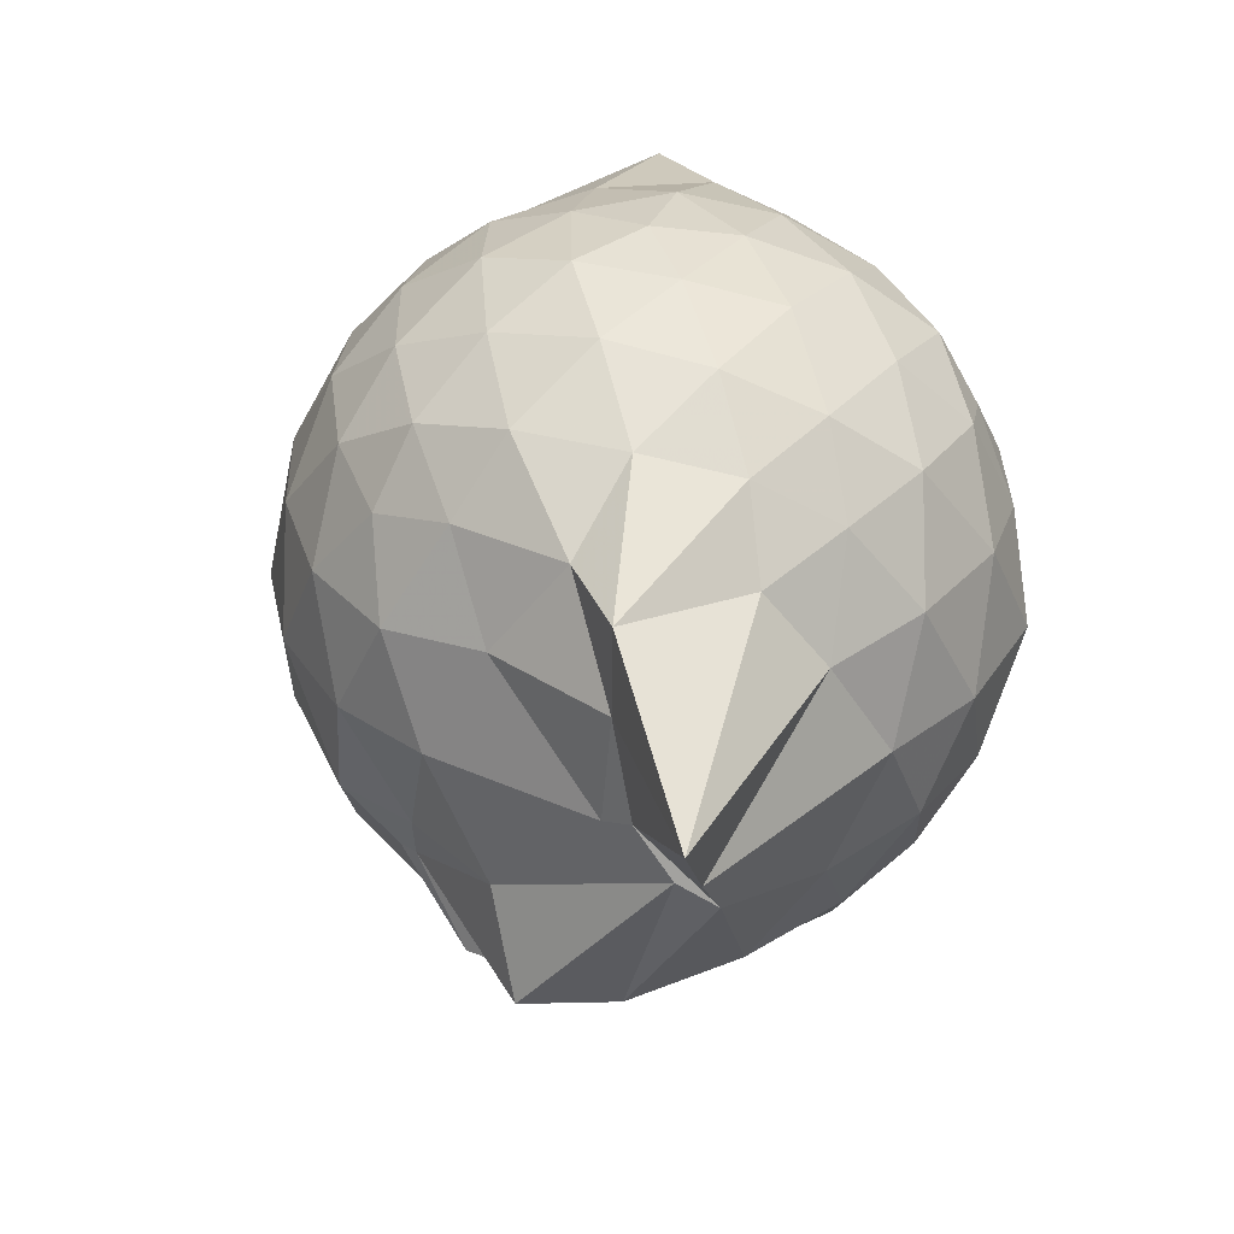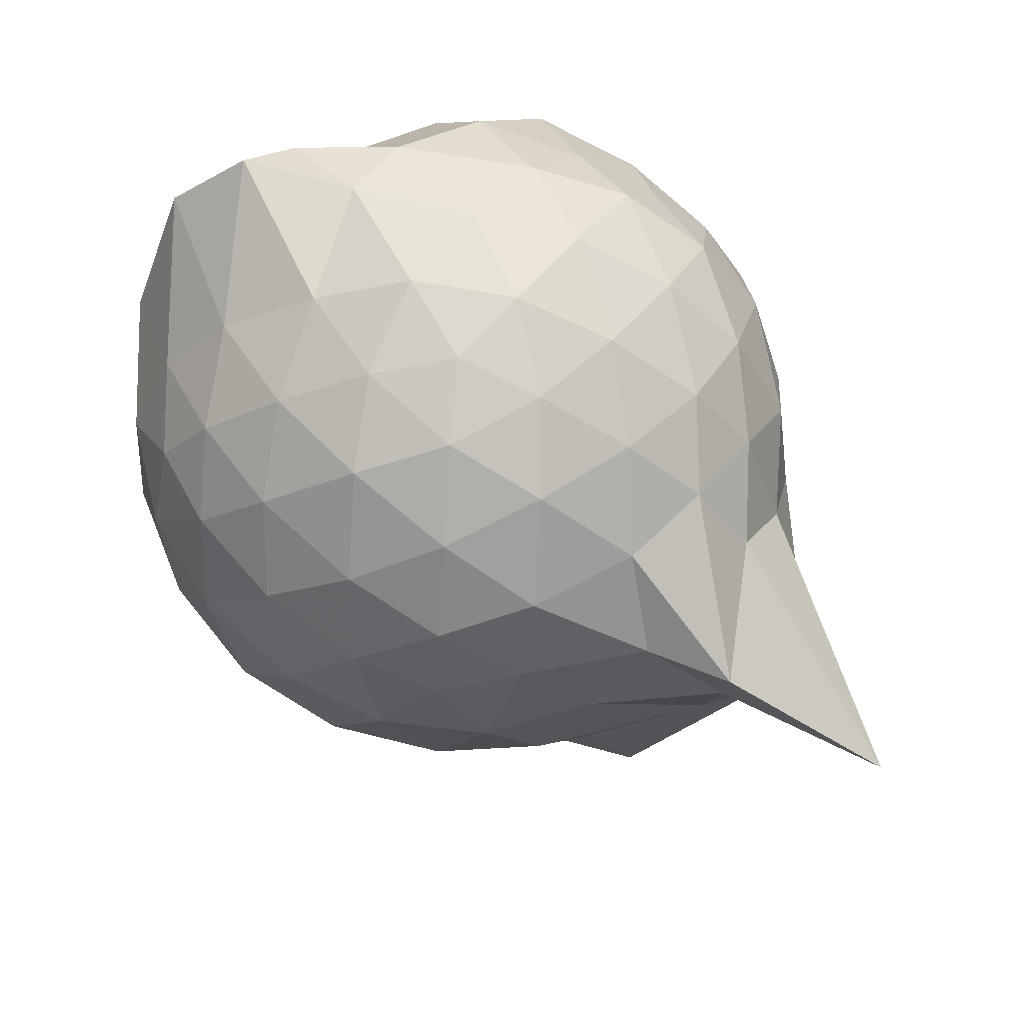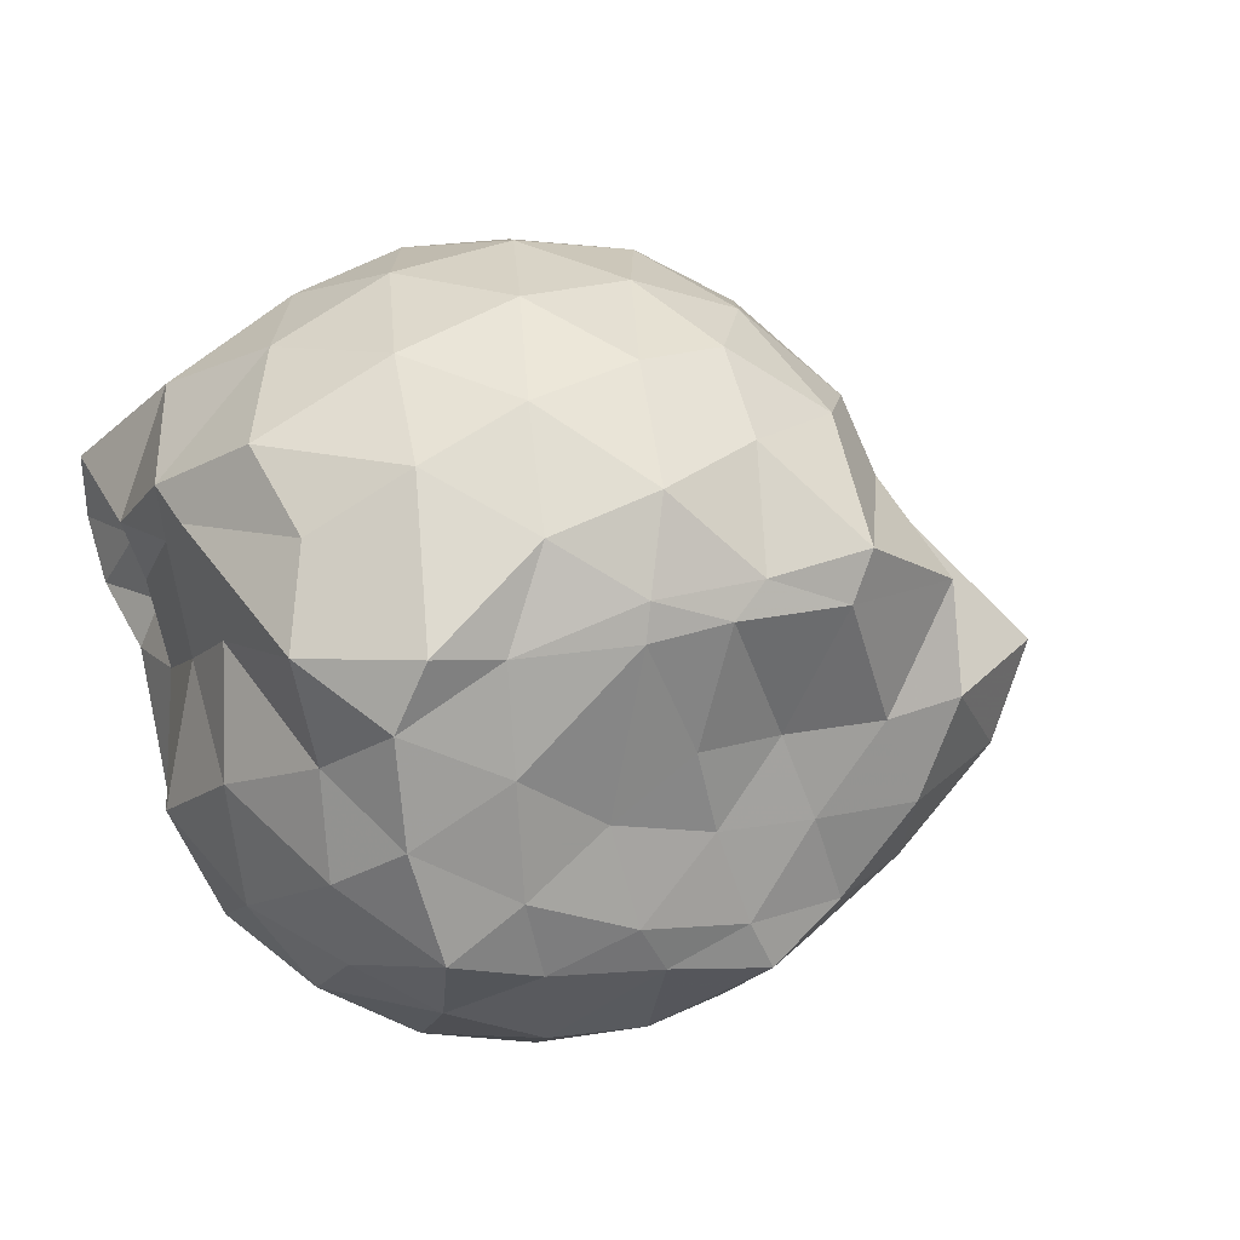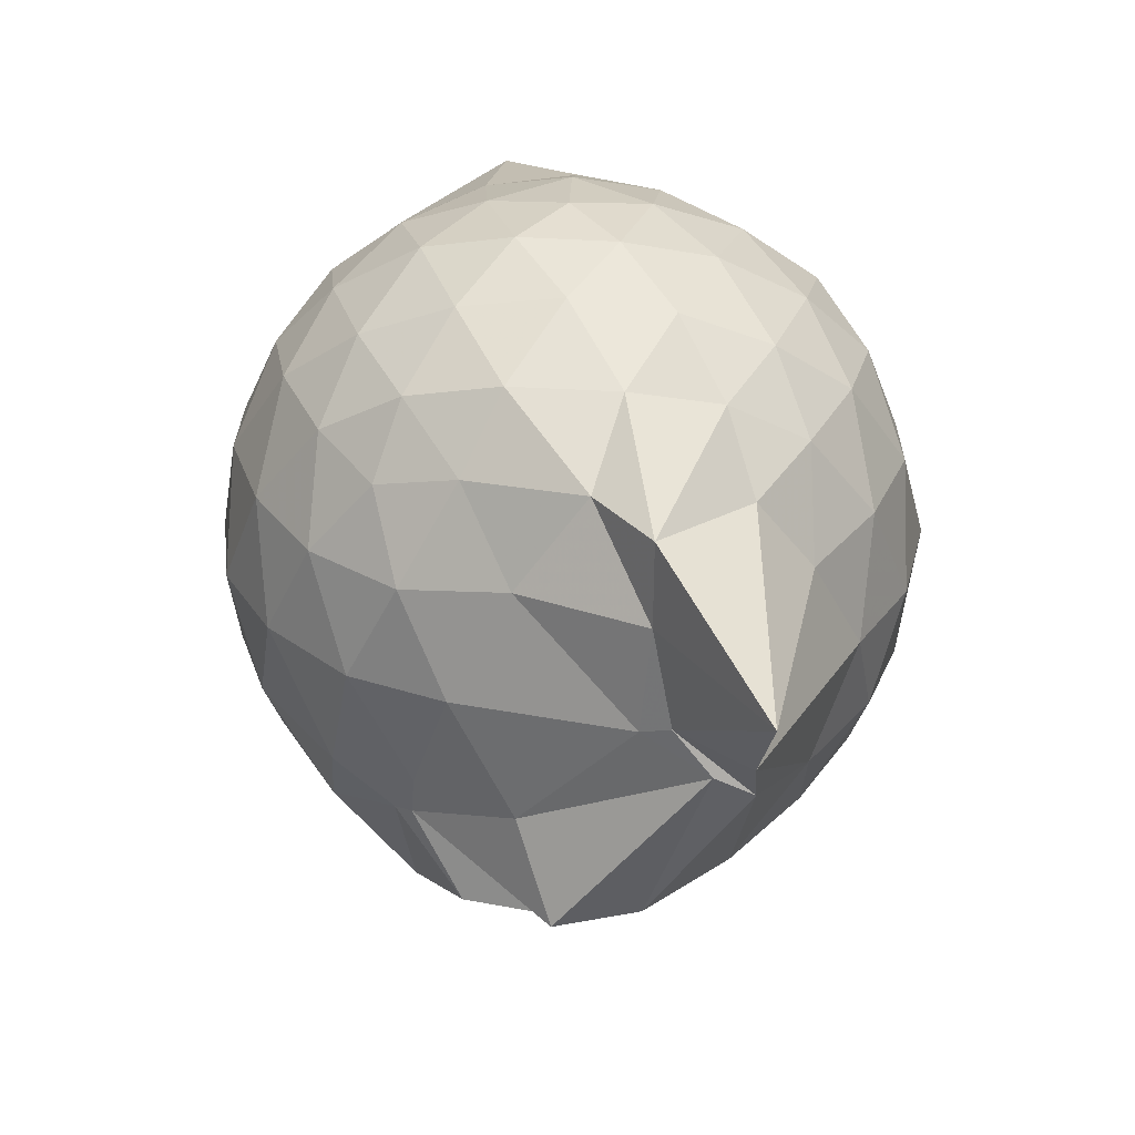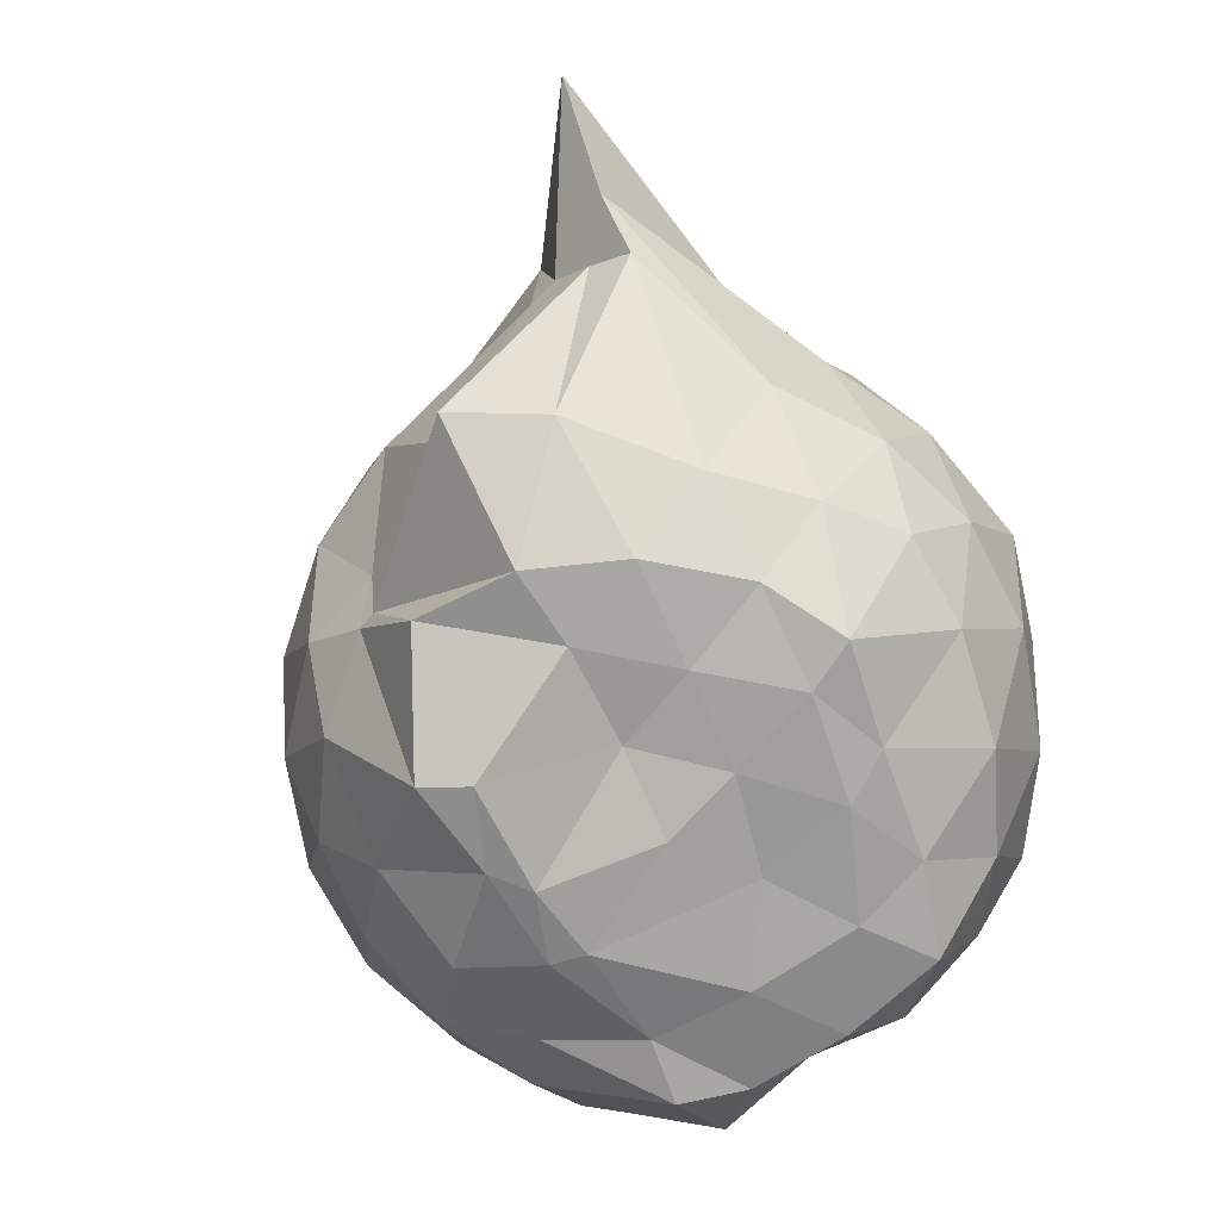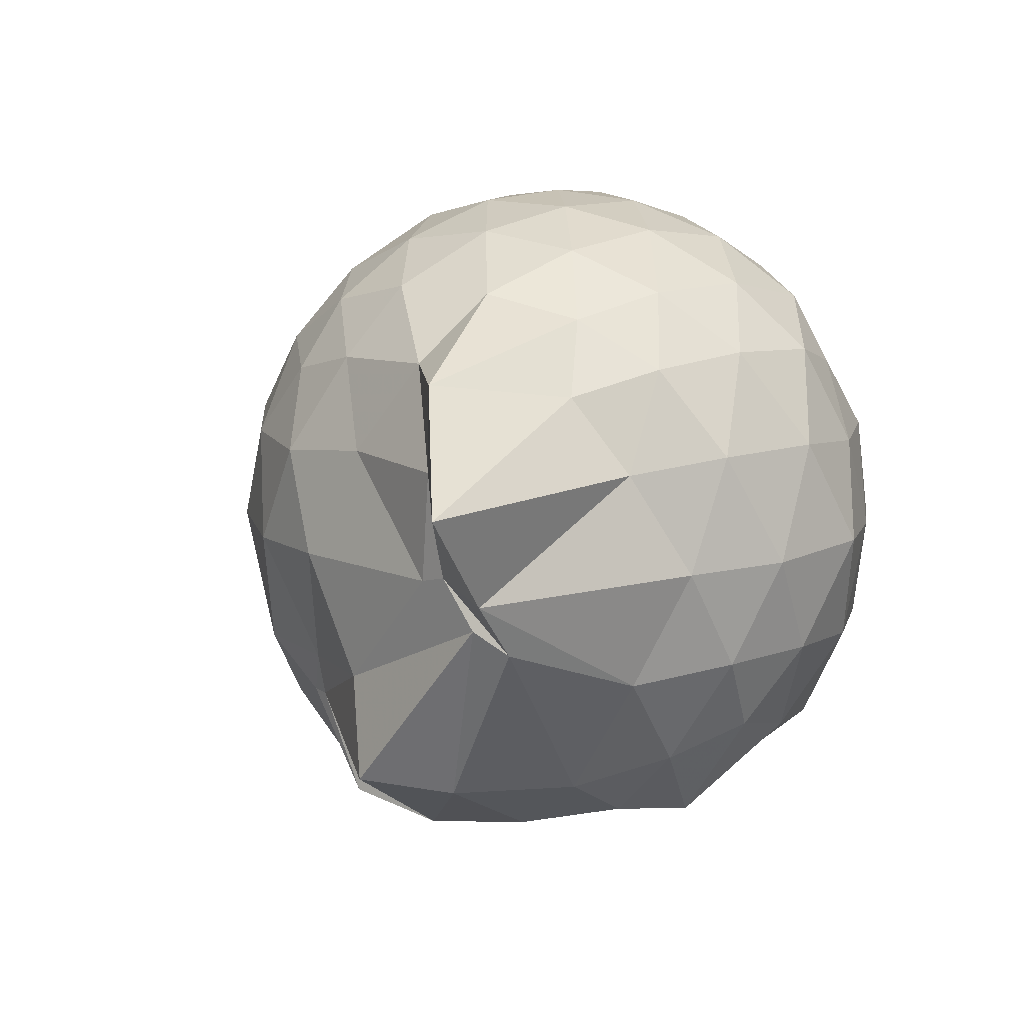
<metadata>
{"format":"obj","ext":"obj","renderer":"f3d","projection":"perspective","resolution":1024,"background":"white","views":[{"elev":33.1,"azim":-72.8,"up":"+Z"},{"elev":79.4,"azim":-119.8,"up":"+Z"},{"elev":18.8,"azim":151.9,"up":"+Y"},{"elev":29.0,"azim":-87.8,"up":"+Z"},{"elev":-70.9,"azim":-61.5,"up":"+Z"},{"elev":12.2,"azim":-58.1,"up":"+Z"}]}
</metadata>
<code>
v -2.41 -0.3395 0.3458
v -2.404 -0.3399 -1.464
v -1.664 -0.2652 -0.1445
v -1.619 -0.1044 -0.114
v -1.525 0.0829 -0.02807
v -1.921 0.3279 -0.08328
v -2.126 0.4572 -0.1384
v -2.359 0.4585 -0.08444
v -2.639 0.399 -0.0577
v -2.903 0.2762 -0.08266
v -3.087 0.1218 -0.1413
v -3.169 -0.1004 -0.0823
v -3.285 -0.4247 -0.06077
v -3.468 -0.5791 -0.08161
v -3.154 -0.8253 -0.1371
v -2.922 -0.9647 -0.08113
v -2.666 -1.08 -0.05576
v -2.376 -1.142 -0.07706
v -2.164 -1.116 -0.1384
v -1.973 -0.9805 -0.08585
v -1.742 -0.7777 -0.06442
v -1.623 -0.3929 -0.1016
v -1.57 -0.1453 -0.3317
v -1.517 0.0008915 -0.3329
v -1.65 0.3098 -0.3165
v -1.957 0.4922 -0.3463
v -2.233 0.5755 -0.3454
v -2.524 0.564 -0.3208
v -2.827 0.4592 -0.3185
v -3.061 0.2949 -0.3455
v -3.236 0.05461 -0.3535
v -3.312 -0.2338 -0.3145
v -3.471 -0.5776 -0.3143
v -3.873 -0.8594 -0.3378
v -3.105 -0.9784 -0.342
v -2.854 -1.141 -0.3164
v -2.544 -1.243 -0.319
v -2.265 -1.241 -0.3502
v -1.993 -1.151 -0.3476
v -1.743 -0.9824 -0.3184
v -1.6 -0.7024 -0.318
v -1.618 -0.3701 -0.3389
v -1.531 0.02886 -0.6057
v -1.506 0.1666 -0.6247
v -1.791 0.4442 -0.6161
v -2.079 0.5829 -0.6268
v -2.388 0.6269 -0.6252
v -2.698 0.5759 -0.625
v -2.972 0.4257 -0.6244
v -3.188 0.196 -0.6348
v -3.323 -0.07003 -0.6234
v -3.459 -0.5491 -0.6121
v -3.481 -0.6293 -0.5896
v -3.616 -0.8283 -0.6139
v -2.996 -1.112 -0.6207
v -2.721 -1.252 -0.6225
v -2.386 -1.318 -0.6156
v -2.123 -1.241 -0.6245
v -1.827 -1.111 -0.6267
v -1.62 -0.8885 -0.6264
v -1.491 -0.6031 -0.6245
v -1.577 -0.2541 -0.611
v -1.523 0.1056 -0.737
v -1.632 0.3058 -0.8843
v -1.952 0.4763 -0.9309
v -2.251 0.5707 -0.934
v -2.54 0.5728 -0.9074
v -2.821 0.4772 -0.9045
v -3.064 0.2597 -0.9661
v -3.141 0.03921 -0.98
v -3.349 -0.2394 -0.9496
v -3.496 -0.7318 -0.7177
v -3.487 -0.838 -0.7708
v -3.093 -0.9904 -0.9265
v -2.837 -1.161 -0.9013
v -2.564 -1.248 -0.9019
v -2.274 -1.244 -0.927
v -1.975 -1.143 -0.9346
v -1.73 -0.981 -0.9078
v -1.572 -0.7446 -0.9051
v -1.529 -0.442 -0.9162
v -1.573 -0.143 -0.8324
v -1.66 0.1505 -1.098
v -1.884 0.2979 -1.185
v -2.138 0.4109 -1.201
v -2.415 0.4615 -1.177
v -2.659 0.4516 -1.117
v -2.903 0.2862 -1.182
v -3.075 0.0985 -1.107
v -3.093 0.05144 -1.108
v -3.459 -0.3334 -1.204
v -3.337 -0.5638 -1.238
v -3.073 -0.7939 -1.255
v -2.867 -0.9864 -1.194
v -2.675 -1.124 -1.12
v -2.439 -1.127 -1.182
v -2.155 -1.069 -1.224
v -1.905 -0.9514 -1.216
v -1.711 -0.8168 -1.15
v -1.643 -0.5805 -1.232
v -1.64 -0.3257 -1.198
v -1.573 -0.0619 -1.222
v -1.598 -0.2717 0.06934
v -1.591 -0.1251 0.1586
v -1.963 0.143 0.112
v -2.171 0.3224 0.04983
v -2.44 0.2843 0.1073
v -2.739 0.1862 0.1095
v -2.981 0.05335 0.05121
v -3.046 -0.2049 0.1124
v -3.059 -0.4992 0.1096
v -2.995 -0.7503 0.04892
v -2.764 -0.8737 0.1073
v -2.464 -0.9655 0.1106
v -2.168 -1.008 0.046
v -1.987 -0.809 0.1076
v -1.749 -0.5195 0.1026
v -1.826 -0.3416 0.2058
v -2.057 -0.09655 0.2567
v -2.246 0.1182 0.2192
v -2.526 0.04161 0.2623
v -2.806 -0.0694 0.2178
v -2.828 -0.3495 0.256
v -2.815 -0.6261 0.2148
v -2.549 -0.7268 0.2562
v -2.251 -0.7988 0.2165
v -2.058 -0.5769 0.2507
v -2.16 -0.338 0.3233
v -2.324 -0.1187 0.315
v -2.597 -0.2086 0.3226
v -2.602 -0.477 0.3156
v -2.339 -0.5578 0.3183
v -1.793 -0.03824 -1.428
v -2.078 0.1697 -1.393
v -2.342 0.2462 -1.42
v -2.613 0.2988 -1.34
v -2.806 0.07637 -1.516
v -3.11 -0.07939 -1.381
v -3.114 -0.3463 -1.428
v -3.011 -0.5871 -1.417
v -2.826 -0.7985 -1.393
v -2.626 -0.9135 -1.429
v -2.357 -0.8609 -1.418
v -2.063 -0.8177 -1.404
v -1.826 -0.739 -1.412
v -1.749 -0.4664 -1.399
v -1.729 -0.2038 -1.394
v -1.97 -0.06685 -1.429
v -2.274 0.03151 -1.489
v -2.545 0.04312 -1.505
v -2.749 -0.04171 -1.526
v -2.908 -0.3643 -1.435
v -2.729 -0.5709 -1.428
v -2.558 -0.7851 -1.44
v -2.276 -0.7365 -1.445
v -2.001 -0.6201 -1.438
v -1.978 -0.3297 -1.45
v -2.259 -0.05973 -1.498
v -2.459 -0.03552 -1.52
v -2.64 -0.3553 -1.423
v -2.47 -0.5472 -1.438
v -2.209 -0.4816 -1.431
f 3 23 4
f 4 23 24
f 4 24 5
f 5 24 25
f 5 25 6
f 6 25 26
f 6 26 7
f 7 26 27
f 7 27 8
f 8 27 28
f 8 28 9
f 9 28 29
f 9 29 10
f 10 29 30
f 10 30 11
f 11 30 31
f 11 31 12
f 12 31 32
f 12 32 13
f 13 32 33
f 13 33 14
f 14 33 34
f 14 34 15
f 15 34 35
f 15 35 16
f 16 35 36
f 16 36 17
f 17 36 37
f 17 37 18
f 18 37 38
f 18 38 19
f 19 38 39
f 19 39 20
f 20 39 40
f 20 40 21
f 21 40 41
f 21 41 22
f 22 41 42
f 22 42 3
f 3 42 23
f 23 43 24
f 24 43 44
f 24 44 25
f 25 44 45
f 25 45 26
f 26 45 46
f 26 46 27
f 27 46 47
f 27 47 28
f 28 47 48
f 28 48 29
f 29 48 49
f 29 49 30
f 30 49 50
f 30 50 31
f 31 50 51
f 31 51 32
f 32 51 52
f 32 52 33
f 33 52 53
f 33 53 34
f 34 53 54
f 34 54 35
f 35 54 55
f 35 55 36
f 36 55 56
f 36 56 37
f 37 56 57
f 37 57 38
f 38 57 58
f 38 58 39
f 39 58 59
f 39 59 40
f 40 59 60
f 40 60 41
f 41 60 61
f 41 61 42
f 42 61 62
f 42 62 23
f 23 62 43
f 43 63 44
f 44 63 64
f 44 64 45
f 45 64 65
f 45 65 46
f 46 65 66
f 46 66 47
f 47 66 67
f 47 67 48
f 48 67 68
f 48 68 49
f 49 68 69
f 49 69 50
f 50 69 70
f 50 70 51
f 51 70 71
f 51 71 52
f 52 71 72
f 52 72 53
f 53 72 73
f 53 73 54
f 54 73 74
f 54 74 55
f 55 74 75
f 55 75 56
f 56 75 76
f 56 76 57
f 57 76 77
f 57 77 58
f 58 77 78
f 58 78 59
f 59 78 79
f 59 79 60
f 60 79 80
f 60 80 61
f 61 80 81
f 61 81 62
f 62 81 82
f 62 82 43
f 43 82 63
f 63 83 64
f 64 83 84
f 64 84 65
f 65 84 85
f 65 85 66
f 66 85 86
f 66 86 67
f 67 86 87
f 67 87 68
f 68 87 88
f 68 88 69
f 69 88 89
f 69 89 70
f 70 89 90
f 70 90 71
f 71 90 91
f 71 91 72
f 72 91 92
f 72 92 73
f 73 92 93
f 73 93 74
f 74 93 94
f 74 94 75
f 75 94 95
f 75 95 76
f 76 95 96
f 76 96 77
f 77 96 97
f 77 97 78
f 78 97 98
f 78 98 79
f 79 98 99
f 79 99 80
f 80 99 100
f 80 100 81
f 81 100 101
f 81 101 82
f 82 101 102
f 82 102 63
f 63 102 83
f 103 104 118
f 104 119 118
f 104 105 119
f 105 120 119
f 105 106 120
f 106 107 120
f 107 121 120
f 107 108 121
f 108 122 121
f 108 109 122
f 109 110 122
f 110 123 122
f 110 111 123
f 111 124 123
f 111 112 124
f 112 113 124
f 113 125 124
f 113 114 125
f 114 126 125
f 114 115 126
f 115 116 126
f 116 127 126
f 116 117 127
f 117 118 127
f 117 103 118
f 118 119 128
f 119 129 128
f 119 120 129
f 120 121 129
f 121 130 129
f 121 122 130
f 122 123 130
f 123 131 130
f 123 124 131
f 124 125 131
f 125 132 131
f 125 126 132
f 126 127 132
f 127 128 132
f 127 118 128
f 133 148 134
f 134 148 149
f 134 149 135
f 135 149 150
f 135 150 136
f 136 150 137
f 137 150 151
f 137 151 138
f 138 151 152
f 138 152 139
f 139 152 140
f 140 152 153
f 140 153 141
f 141 153 154
f 141 154 142
f 142 154 143
f 143 154 155
f 143 155 144
f 144 155 156
f 144 156 145
f 145 156 146
f 146 156 157
f 146 157 147
f 147 157 148
f 147 148 133
f 148 158 149
f 149 158 159
f 149 159 150
f 150 159 151
f 151 159 160
f 151 160 152
f 152 160 153
f 153 160 161
f 153 161 154
f 154 161 155
f 155 161 162
f 155 162 156
f 156 162 157
f 157 162 158
f 157 158 148
f 3 4 103
f 103 4 104
f 4 5 104
f 104 5 105
f 5 6 105
f 105 6 106
f 6 7 106
f 7 8 106
f 106 8 107
f 8 9 107
f 107 9 108
f 9 10 108
f 108 10 109
f 10 11 109
f 11 12 109
f 109 12 110
f 12 13 110
f 110 13 111
f 13 14 111
f 111 14 112
f 14 15 112
f 15 16 112
f 112 16 113
f 16 17 113
f 113 17 114
f 17 18 114
f 114 18 115
f 18 19 115
f 19 20 115
f 115 20 116
f 20 21 116
f 116 21 117
f 21 22 117
f 117 22 103
f 22 3 103
f 83 133 84
f 84 133 134
f 84 134 85
f 85 134 135
f 85 135 86
f 86 135 136
f 86 136 87
f 87 136 88
f 88 136 137
f 88 137 89
f 89 137 138
f 89 138 90
f 90 138 139
f 90 139 91
f 91 139 92
f 92 139 140
f 92 140 93
f 93 140 141
f 93 141 94
f 94 141 142
f 94 142 95
f 95 142 96
f 96 142 143
f 96 143 97
f 97 143 144
f 97 144 98
f 98 144 145
f 98 145 99
f 99 145 100
f 100 145 146
f 100 146 101
f 101 146 147
f 101 147 102
f 102 147 133
f 102 133 83
f 128 129 1
f 129 130 1
f 130 131 1
f 131 132 1
f 132 128 1
f 159 158 2
f 160 159 2
f 161 160 2
f 162 161 2
f 158 162 2

</code>
